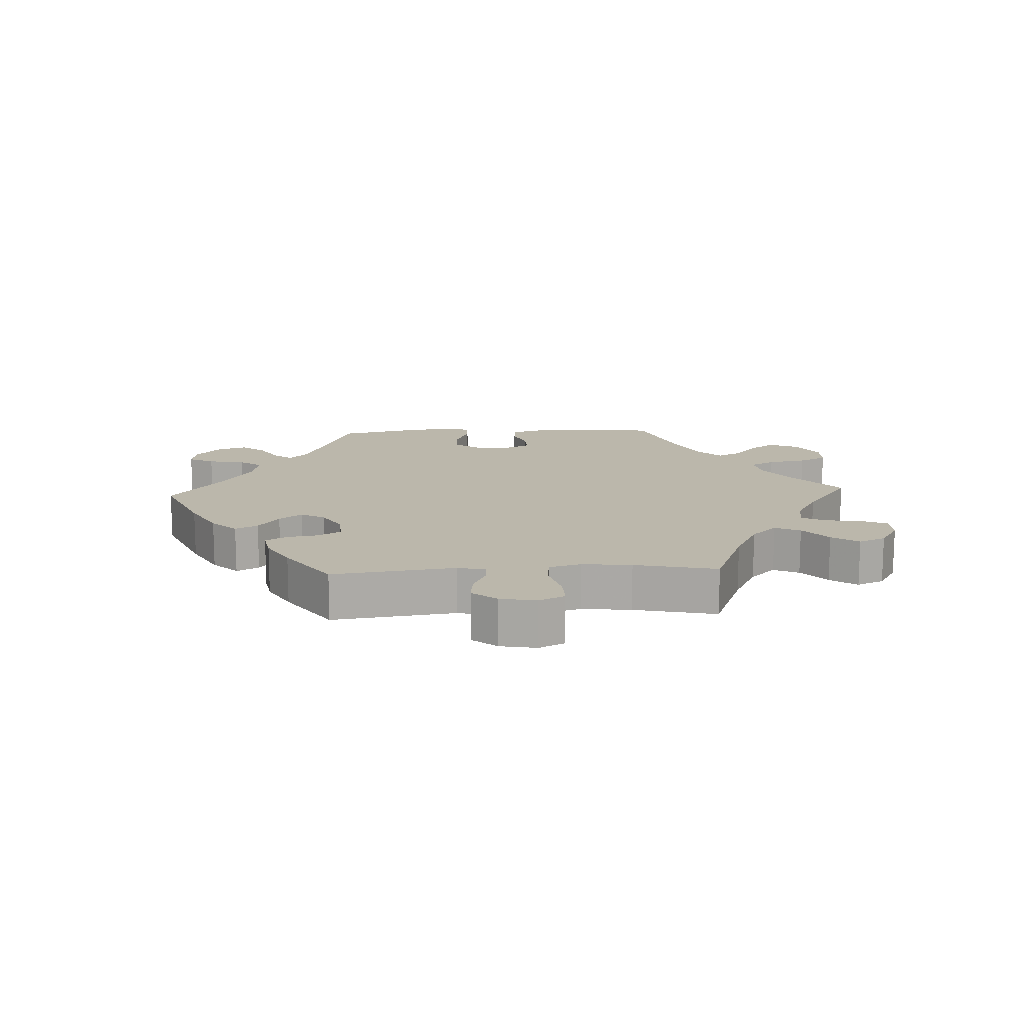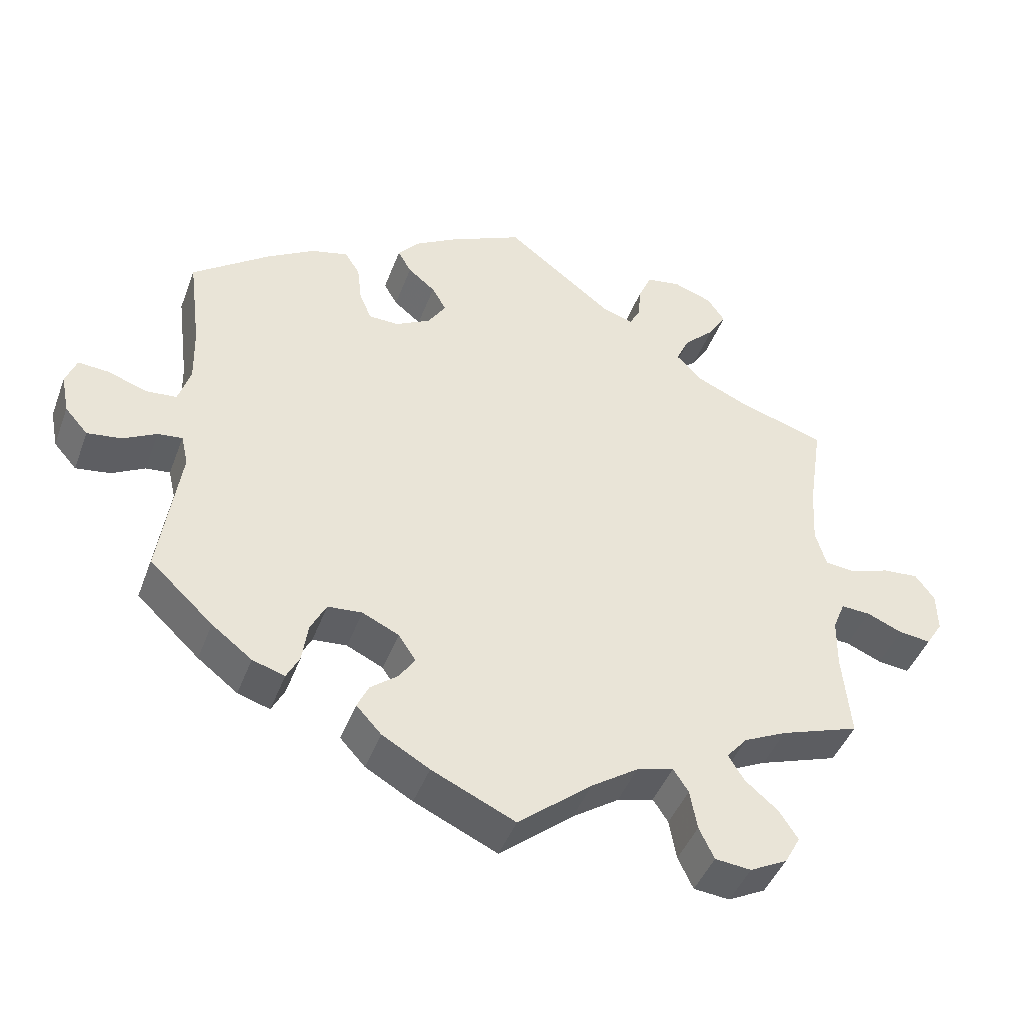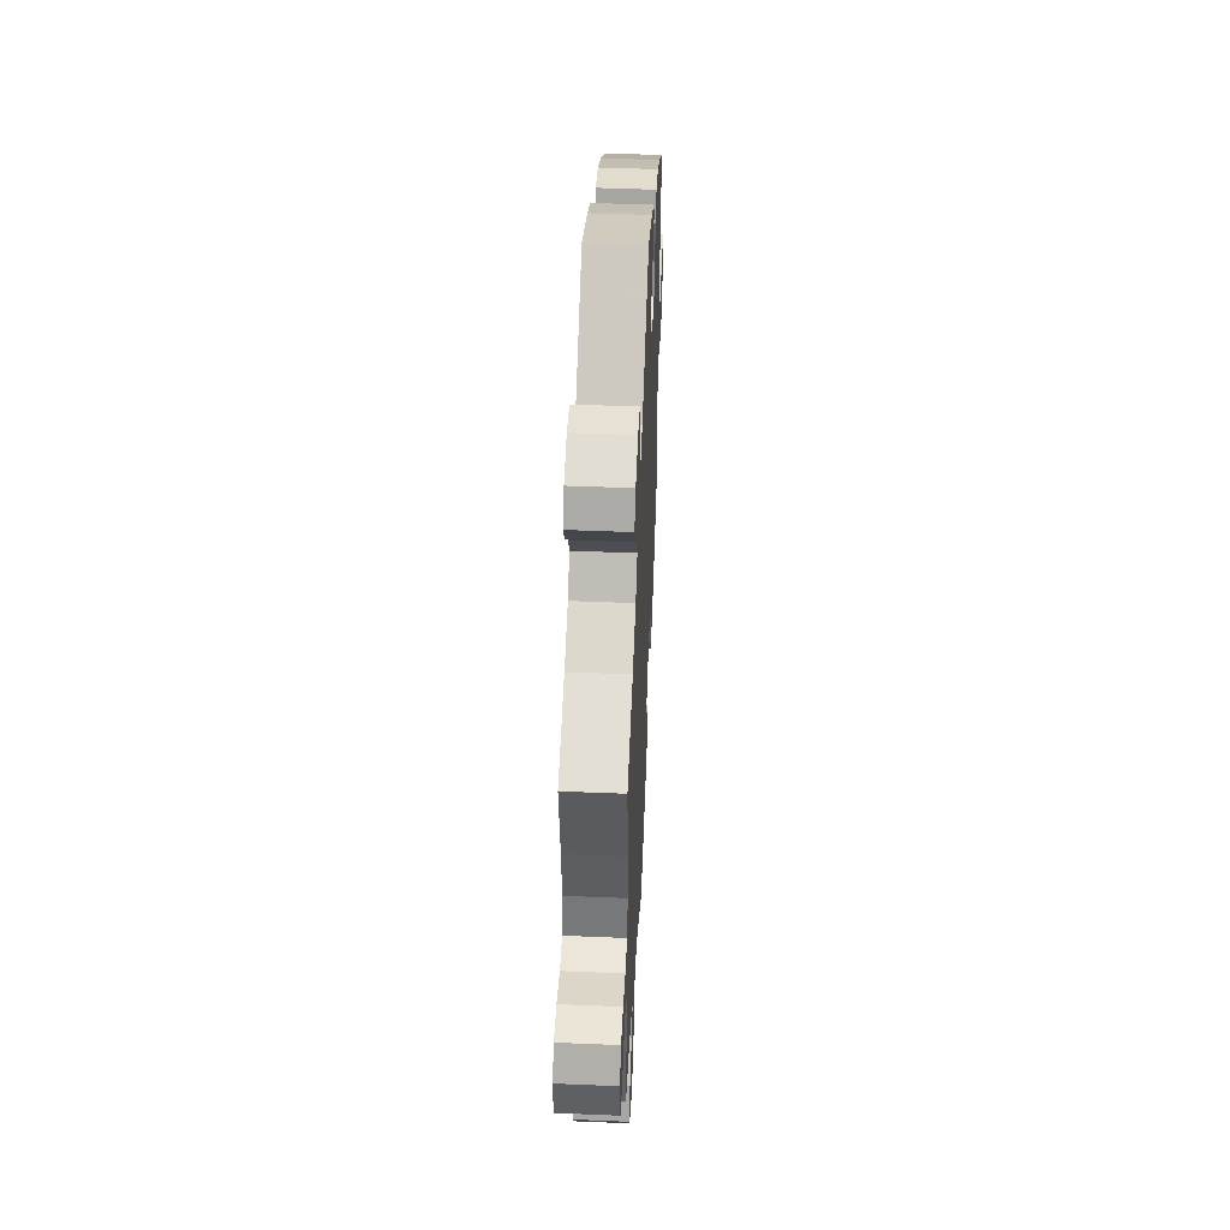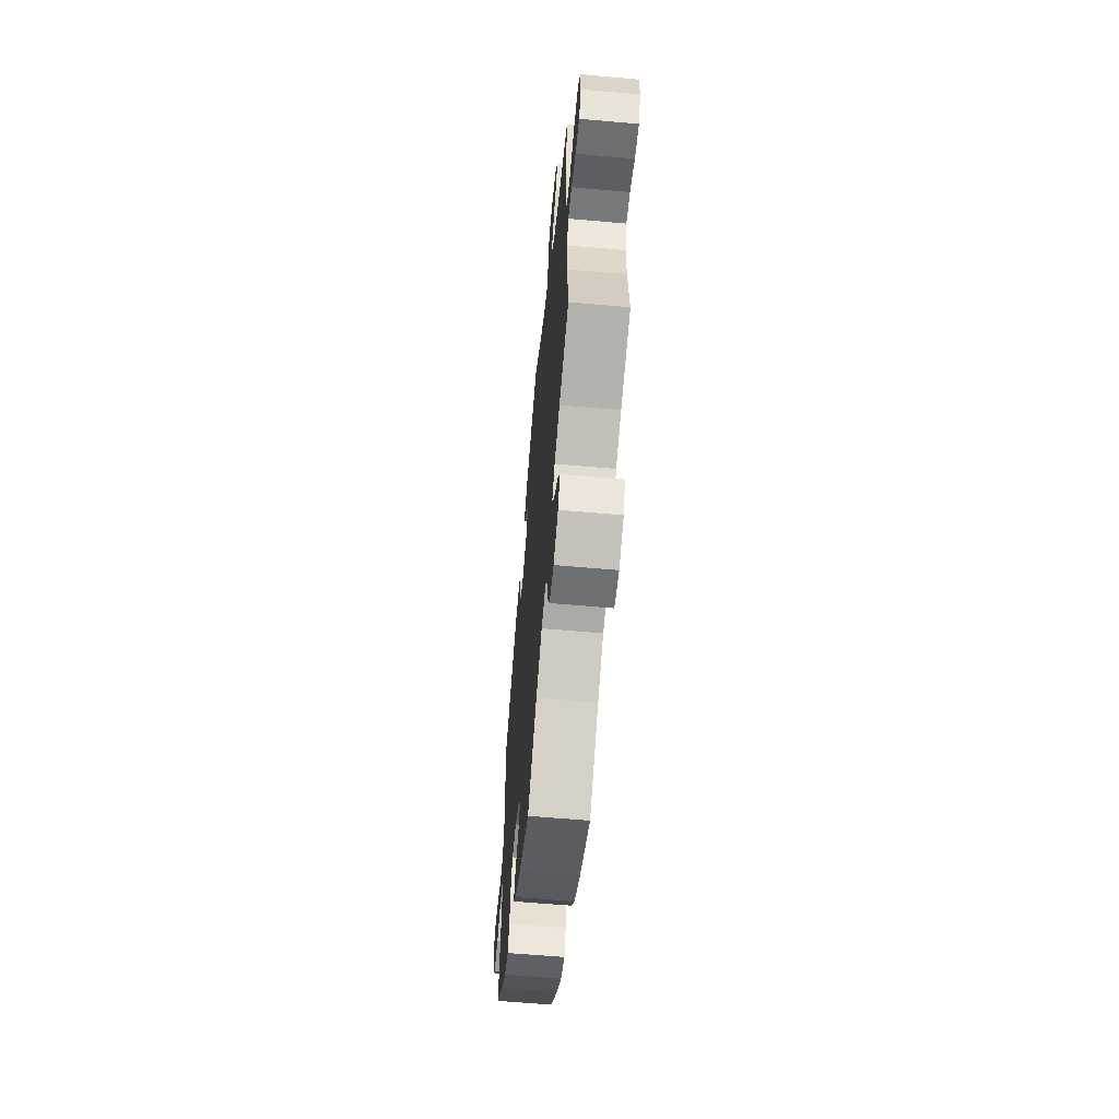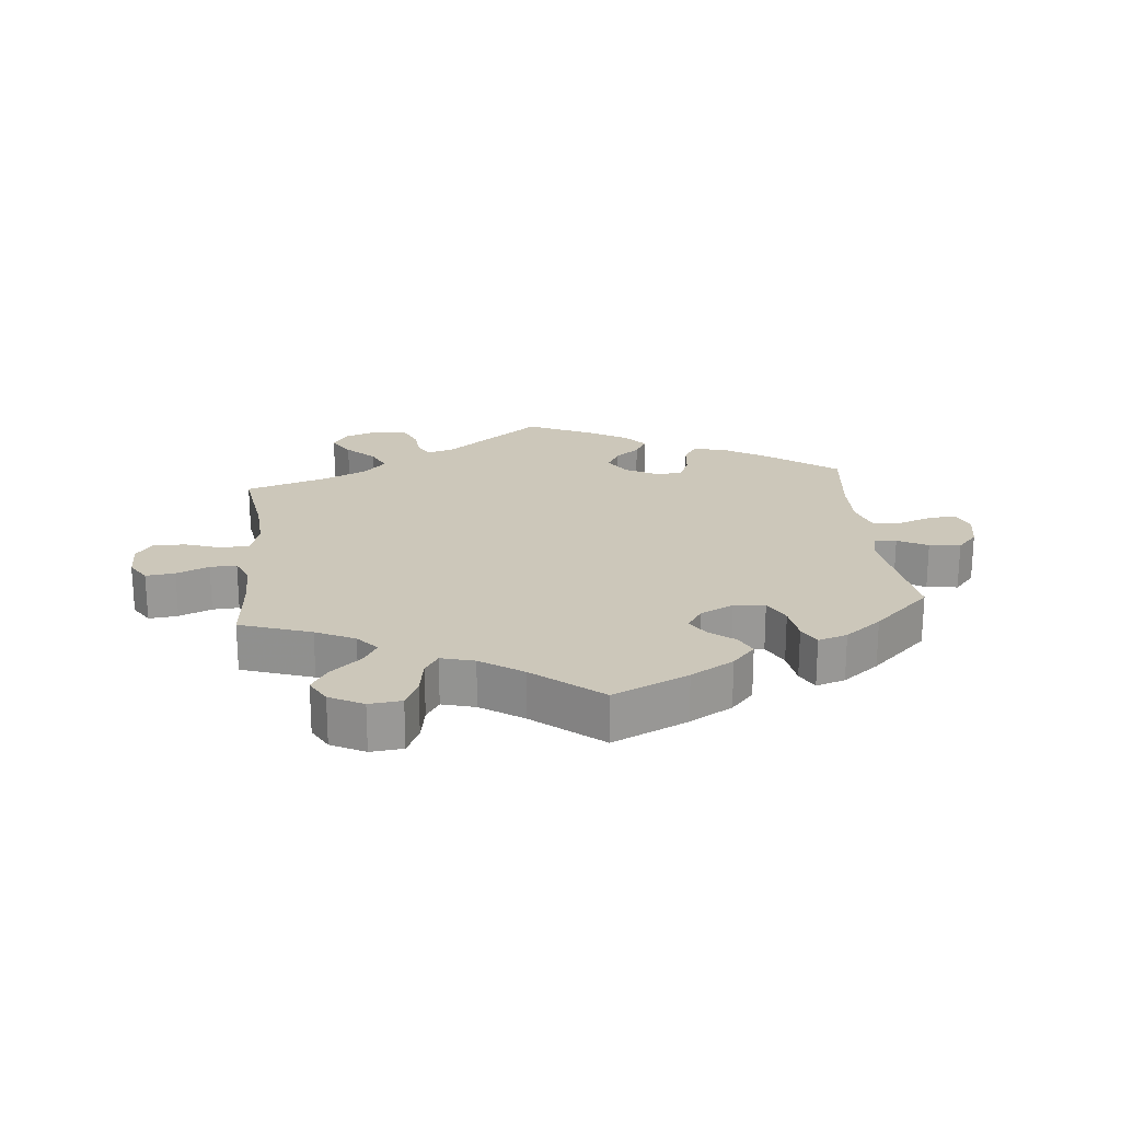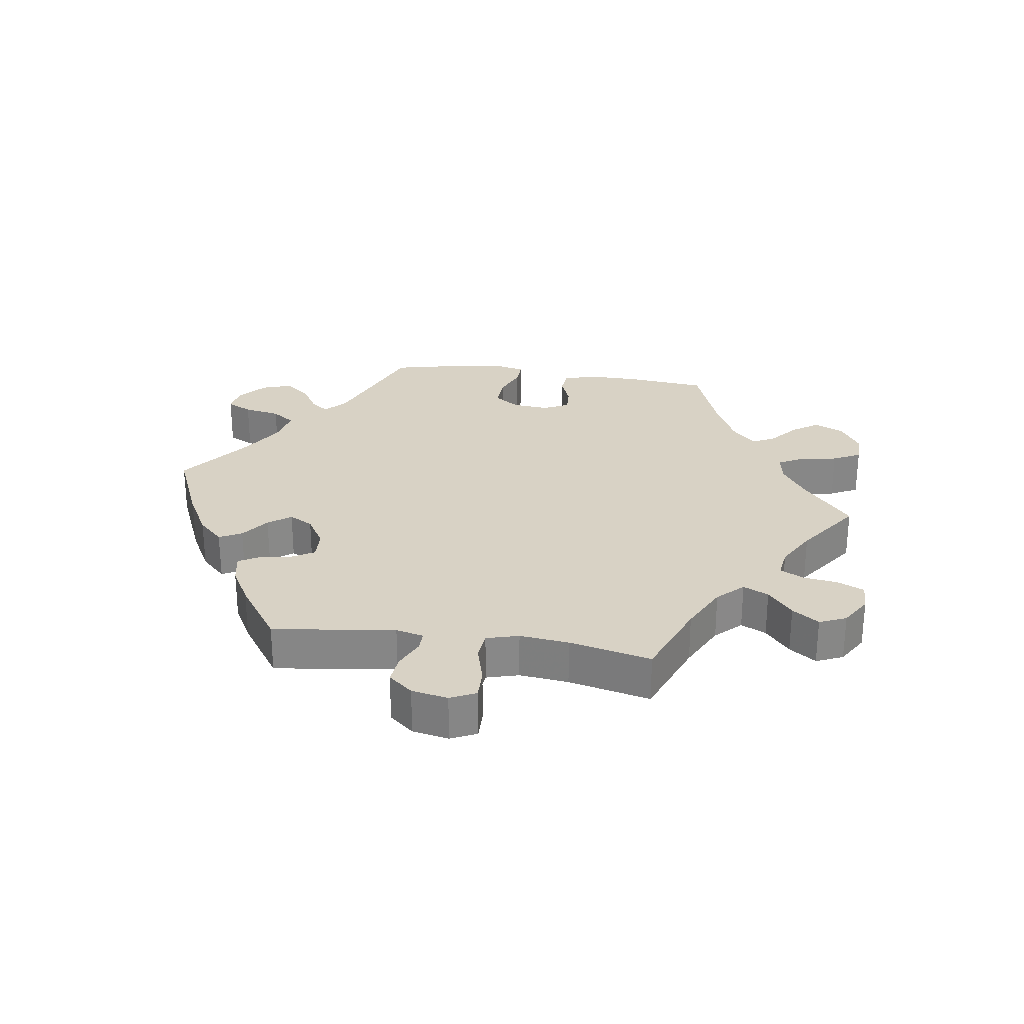
<metadata>
{"format":"obj","ext":"obj","renderer":"f3d","projection":"perspective","resolution":1024,"background":"white","views":[{"elev":14.2,"azim":27.1,"up":"+Y"},{"elev":-44.3,"azim":-19.9,"up":"+Z"},{"elev":48.5,"azim":92.6,"up":"+Z"},{"elev":-60.5,"azim":84.8,"up":"+Z"},{"elev":21.5,"azim":174.1,"up":"+Y"},{"elev":27.7,"azim":38.5,"up":"+Y"}]}
</metadata>
<code>
v -0.394 0.07 0.368
v -0.327 0.07 0.409
v -0.275 0.07 0.422
v -0.254 0.07 0.389
v -0.248 0.07 0.336
v -0.231 0.07 0.296
v -0.189 0.07 0.295
v -0.14 0.07 0.322
v -0.115 0.07 0.361
v -0.135 0.07 0.396
v -0.173 0.07 0.427
v -0.192 0.07 0.46
v -0.162 0.07 0.495
v -0.105 0.07 0.529
v -0.001 0.07 0.578
v 0.15 0.07 0.462
v 0.192 0.07 0.449
v 0.207 0.07 0.476
v 0.212 0.07 0.526
v 0.23 0.07 0.567
v 0.278 0.07 0.575
v 0.332 0.07 0.556
v 0.357 0.07 0.52
v 0.332 0.07 0.479
v 0.289 0.07 0.437
v 0.27 0.07 0.396
v 0.306 0.07 0.359
v 0.376 0.07 0.328
v 0.5 0.07 0.289
v 0.48 0.07 0.157
v 0.475 0.07 0.076
v 0.49 0.07 0.024
v 0.533 0.07 0.02
v 0.588 0.07 0.039
v 0.638 0.07 0.043
v 0.665 0.07 0.007
v 0.666 0.07 -0.049
v 0.643 0.07 -0.086
v 0.598 0.07 -0.081
v 0.548 0.07 -0.06
v 0.507 0.07 -0.058
v 0.49 0.07 -0.1
v 0.489 0.07 -0.17
v 0.5 0.07 -0.289
v 0.39 0.07 -0.327
v 0.33 0.07 -0.356
v 0.301 0.07 -0.39
v 0.323 0.07 -0.426
v 0.369 0.07 -0.465
v 0.395 0.07 -0.505
v 0.373 0.07 -0.545
v 0.321 0.07 -0.572
v 0.271 0.07 -0.567
v 0.25 0.07 -0.523
v 0.24 0.07 -0.467
v 0.219 0.07 -0.435
v 0.168 0.07 -0.449
v 0.103 0.07 -0.493
v 0 0.07 -0.578
v -0.116 0.07 -0.525
v -0.182 0.07 -0.487
v -0.217 0.07 -0.449
v -0.201 0.07 -0.415
v -0.162 0.07 -0.384
v -0.141 0.07 -0.351
v -0.165 0.07 -0.315
v -0.216 0.07 -0.291
v -0.264 0.07 -0.295
v -0.286 0.07 -0.338
v -0.294 0.07 -0.393
v -0.312 0.07 -0.428
v -0.357 0.07 -0.414
v -0.413 0.07 -0.371
v -0.501 0.07 -0.289
v -0.473 0.07 -0.097
v -0.483 0.07 -0.054
v -0.517 0.07 -0.058
v -0.563 0.07 -0.083
v -0.611 0.07 -0.09
v -0.643 0.07 -0.054
v -0.654 0.07 0.001
v -0.639 0.07 0.04
v -0.596 0.07 0.037
v -0.542 0.07 0.018
v -0.499 0.07 0.022
v -0.482 0.07 0.075
v -0.484 0.07 0.155
v -0.501 0.07 0.288
v -0.394 0 0.368
v -0.327 0 0.409
v -0.275 0 0.422
v -0.254 0 0.389
v -0.248 0 0.336
v -0.231 0 0.296
v -0.189 0 0.295
v -0.14 0 0.322
v -0.115 0 0.361
v -0.135 0 0.396
v -0.173 0 0.427
v -0.192 0 0.46
v -0.162 0 0.495
v -0.105 0 0.529
v -0.001 0 0.578
v 0.15 0 0.462
v 0.192 0 0.449
v 0.207 0 0.476
v 0.212 0 0.526
v 0.23 0 0.567
v 0.278 0 0.575
v 0.332 0 0.556
v 0.357 0 0.52
v 0.332 0 0.479
v 0.289 0 0.437
v 0.27 0 0.396
v 0.306 0 0.359
v 0.376 0 0.328
v 0.5 0 0.289
v 0.48 0 0.157
v 0.475 0 0.076
v 0.49 0 0.024
v 0.533 0 0.02
v 0.588 0 0.039
v 0.638 0 0.043
v 0.665 0 0.007
v 0.666 0 -0.049
v 0.643 0 -0.086
v 0.598 0 -0.081
v 0.548 0 -0.06
v 0.507 0 -0.058
v 0.49 0 -0.1
v 0.489 0 -0.17
v 0.5 0 -0.289
v 0.39 0 -0.327
v 0.33 0 -0.356
v 0.301 0 -0.39
v 0.323 0 -0.426
v 0.369 0 -0.465
v 0.395 0 -0.505
v 0.373 0 -0.545
v 0.321 0 -0.572
v 0.271 0 -0.567
v 0.25 0 -0.523
v 0.24 0 -0.467
v 0.219 0 -0.435
v 0.168 0 -0.449
v 0.103 0 -0.493
v 0 0 -0.578
v -0.116 0 -0.525
v -0.182 0 -0.487
v -0.217 0 -0.449
v -0.201 0 -0.415
v -0.162 0 -0.384
v -0.141 0 -0.351
v -0.165 0 -0.315
v -0.216 0 -0.291
v -0.264 0 -0.295
v -0.286 0 -0.338
v -0.294 0 -0.393
v -0.312 0 -0.428
v -0.357 0 -0.414
v -0.413 0 -0.371
v -0.501 0 -0.289
v -0.473 0 -0.097
v -0.483 0 -0.054
v -0.517 0 -0.058
v -0.563 0 -0.083
v -0.611 0 -0.09
v -0.643 0 -0.054
v -0.654 0 0.001
v -0.639 0 0.04
v -0.596 0 0.037
v -0.542 0 0.018
v -0.499 0 0.022
v -0.482 0 0.075
v -0.484 0 0.155
v -0.501 0 0.288
f 87 88 1 2
f 86 87 2 3
f 85 86 3 4
f 81 82 83 84
f 81 84 85
f 80 81 85
f 77 78 79 80
f 76 77 80 85
f 75 76 85 4
f 69 70 71 72
f 68 69 72 73
f 61 62 63 64
f 61 64 65
f 58 59 60 61
f 57 58 61 65
f 56 57 65 66
f 52 53 54 55
f 52 55 56
f 51 52 56
f 48 49 50 51
f 47 48 51 56
f 46 47 56 66
f 43 44 45
f 42 43 45 46
f 41 42 46 66
f 37 38 39 40
f 37 40 41
f 36 37 41
f 33 34 35 36
f 32 33 36 41
f 31 32 41 66
f 28 29 30
f 27 28 30 31
f 26 27 31 66
f 22 23 24 25
f 18 19 20 21
f 17 18 21 22
f 13 14 15 16
f 13 16 17
f 10 11 12 13
f 9 10 13 17
f 8 9 17
f 7 8 17
f 74 75 4 5
f 68 73 74 5
f 67 68 5 6
f 66 67 6 7
f 26 66 7 17
f 17 22 25 26
f 90 89 176 175
f 91 90 175 174
f 92 91 174 173
f 172 171 170 169
f 173 172 169
f 173 169 168
f 168 167 166 165
f 173 168 165 164
f 92 173 164 163
f 160 159 158 157
f 161 160 157 156
f 152 151 150 149
f 153 152 149
f 149 148 147 146
f 153 149 146 145
f 154 153 145 144
f 143 142 141 140
f 144 143 140
f 144 140 139
f 139 138 137 136
f 144 139 136 135
f 154 144 135 134
f 133 132 131
f 134 133 131 130
f 154 134 130 129
f 128 127 126 125
f 129 128 125
f 129 125 124
f 124 123 122 121
f 129 124 121 120
f 154 129 120 119
f 118 117 116
f 119 118 116 115
f 154 119 115 114
f 113 112 111 110
f 109 108 107 106
f 110 109 106 105
f 104 103 102 101
f 105 104 101
f 101 100 99 98
f 105 101 98 97
f 105 97 96
f 105 96 95
f 93 92 163 162
f 93 162 161 156
f 94 93 156 155
f 95 94 155 154
f 105 95 154 114
f 114 113 110 105
f 1 89 90 2
f 2 90 91 3
f 3 91 92 4
f 4 92 93 5
f 5 93 94 6
f 6 94 95 7
f 7 95 96 8
f 8 96 97 9
f 9 97 98 10
f 10 98 99 11
f 11 99 100 12
f 12 100 101 13
f 13 101 102 14
f 14 102 103 15
f 15 103 104 16
f 16 104 105 17
f 17 105 106 18
f 18 106 107 19
f 19 107 108 20
f 20 108 109 21
f 21 109 110 22
f 22 110 111 23
f 23 111 112 24
f 24 112 113 25
f 25 113 114 26
f 26 114 115 27
f 27 115 116 28
f 28 116 117 29
f 29 117 118 30
f 30 118 119 31
f 31 119 120 32
f 32 120 121 33
f 33 121 122 34
f 34 122 123 35
f 35 123 124 36
f 36 124 125 37
f 37 125 126 38
f 38 126 127 39
f 39 127 128 40
f 40 128 129 41
f 41 129 130 42
f 42 130 131 43
f 43 131 132 44
f 44 132 133 45
f 45 133 134 46
f 46 134 135 47
f 47 135 136 48
f 48 136 137 49
f 49 137 138 50
f 50 138 139 51
f 51 139 140 52
f 52 140 141 53
f 53 141 142 54
f 54 142 143 55
f 55 143 144 56
f 56 144 145 57
f 57 145 146 58
f 58 146 147 59
f 59 147 148 60
f 60 148 149 61
f 61 149 150 62
f 62 150 151 63
f 63 151 152 64
f 64 152 153 65
f 65 153 154 66
f 66 154 155 67
f 67 155 156 68
f 68 156 157 69
f 69 157 158 70
f 70 158 159 71
f 71 159 160 72
f 72 160 161 73
f 73 161 162 74
f 74 162 163 75
f 75 163 164 76
f 76 164 165 77
f 77 165 166 78
f 78 166 167 79
f 79 167 168 80
f 80 168 169 81
f 81 169 170 82
f 82 170 171 83
f 83 171 172 84
f 84 172 173 85
f 85 173 174 86
f 86 174 175 87
f 87 175 176 88
f 88 176 89 1

</code>
